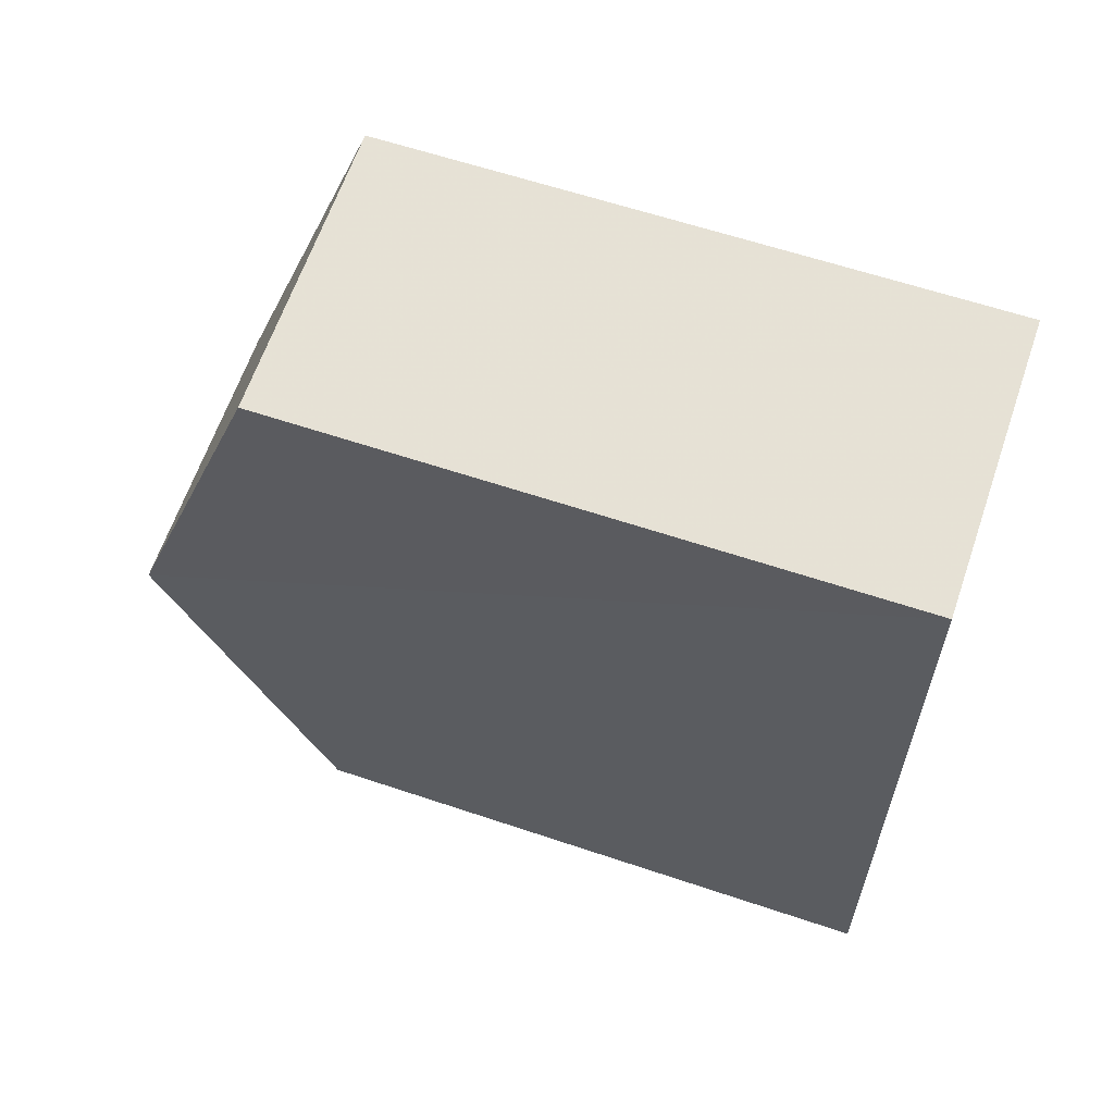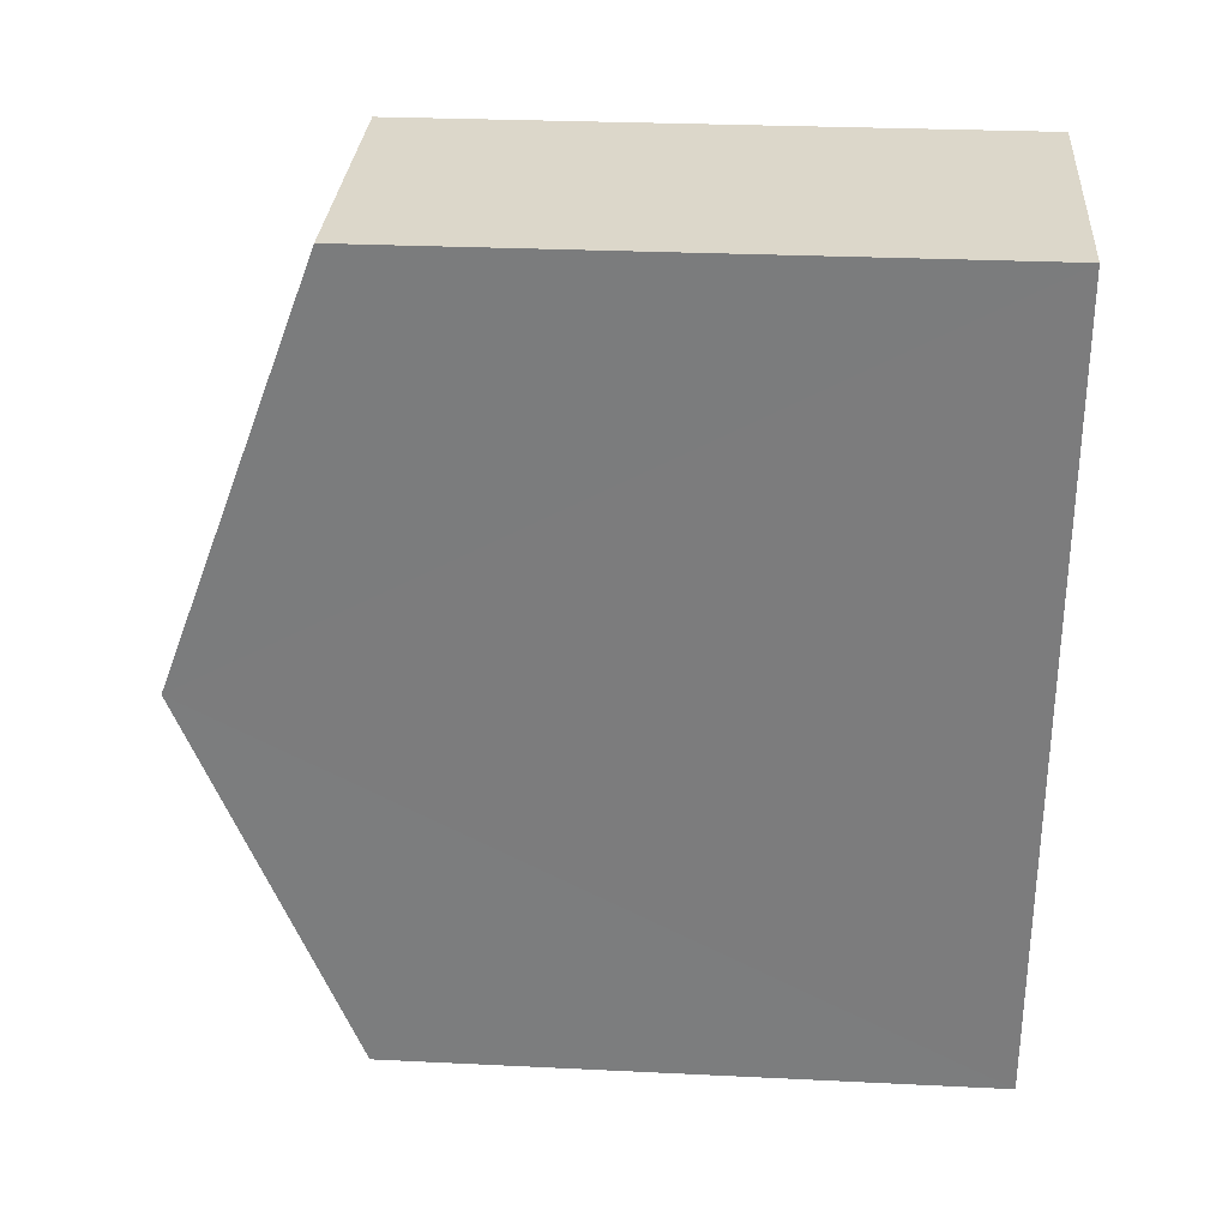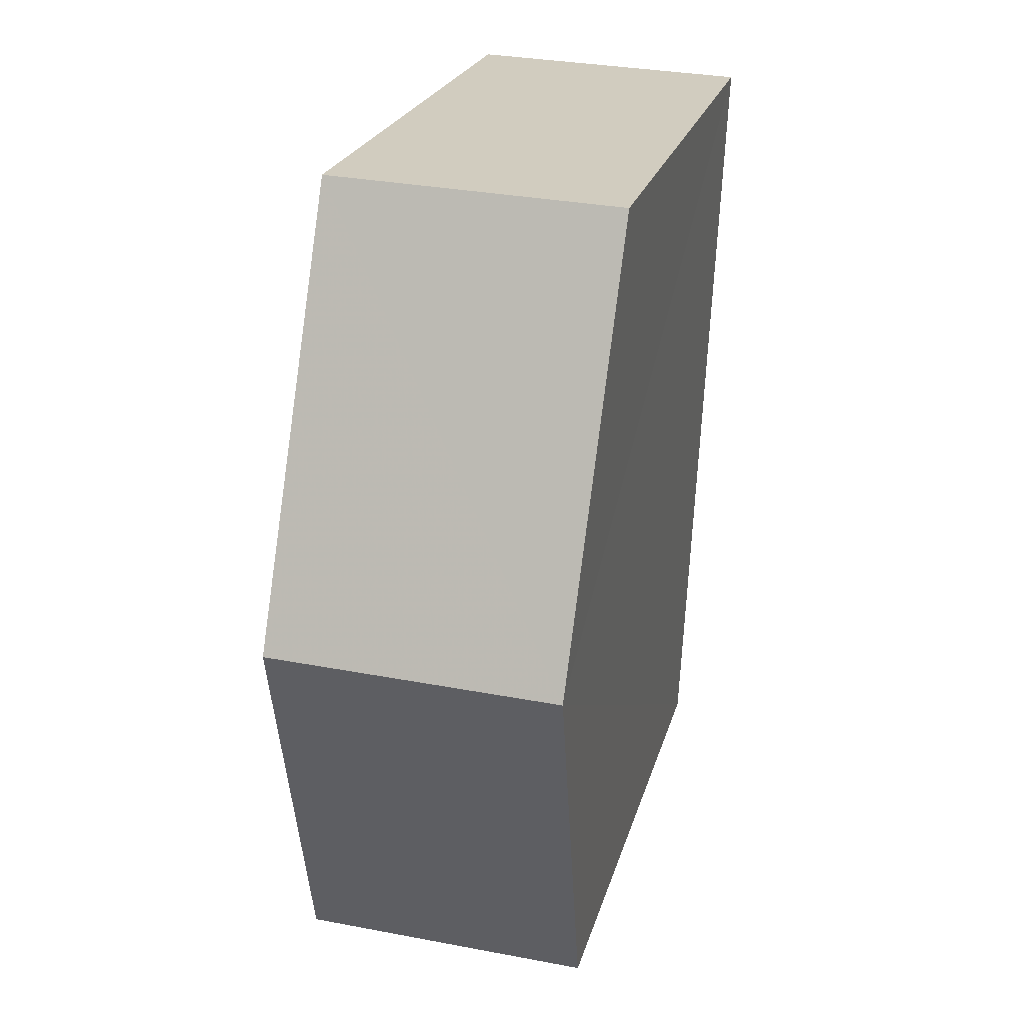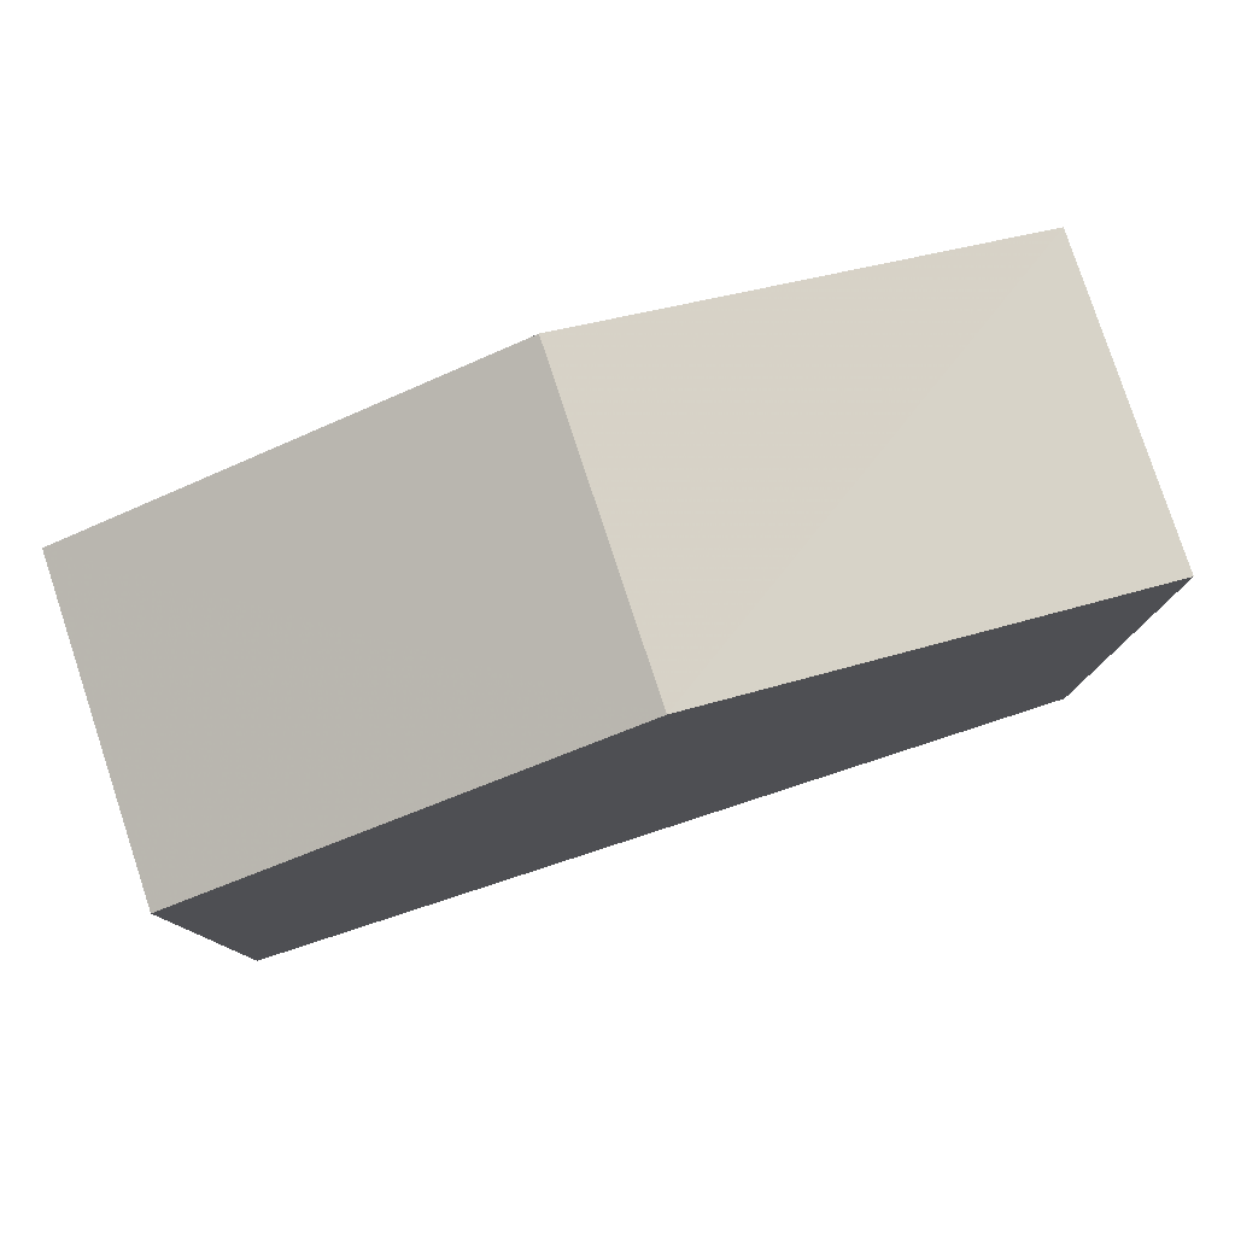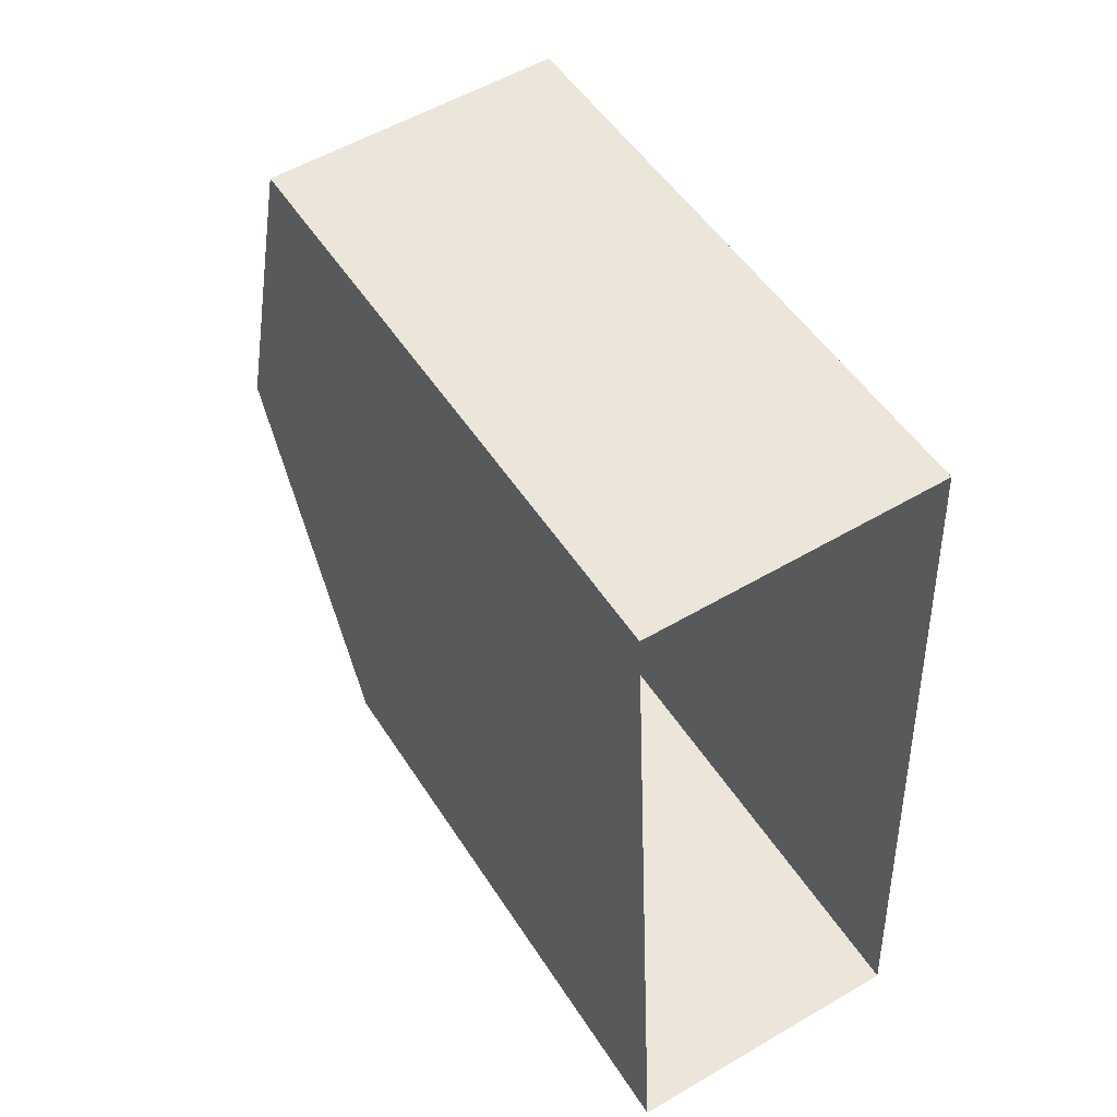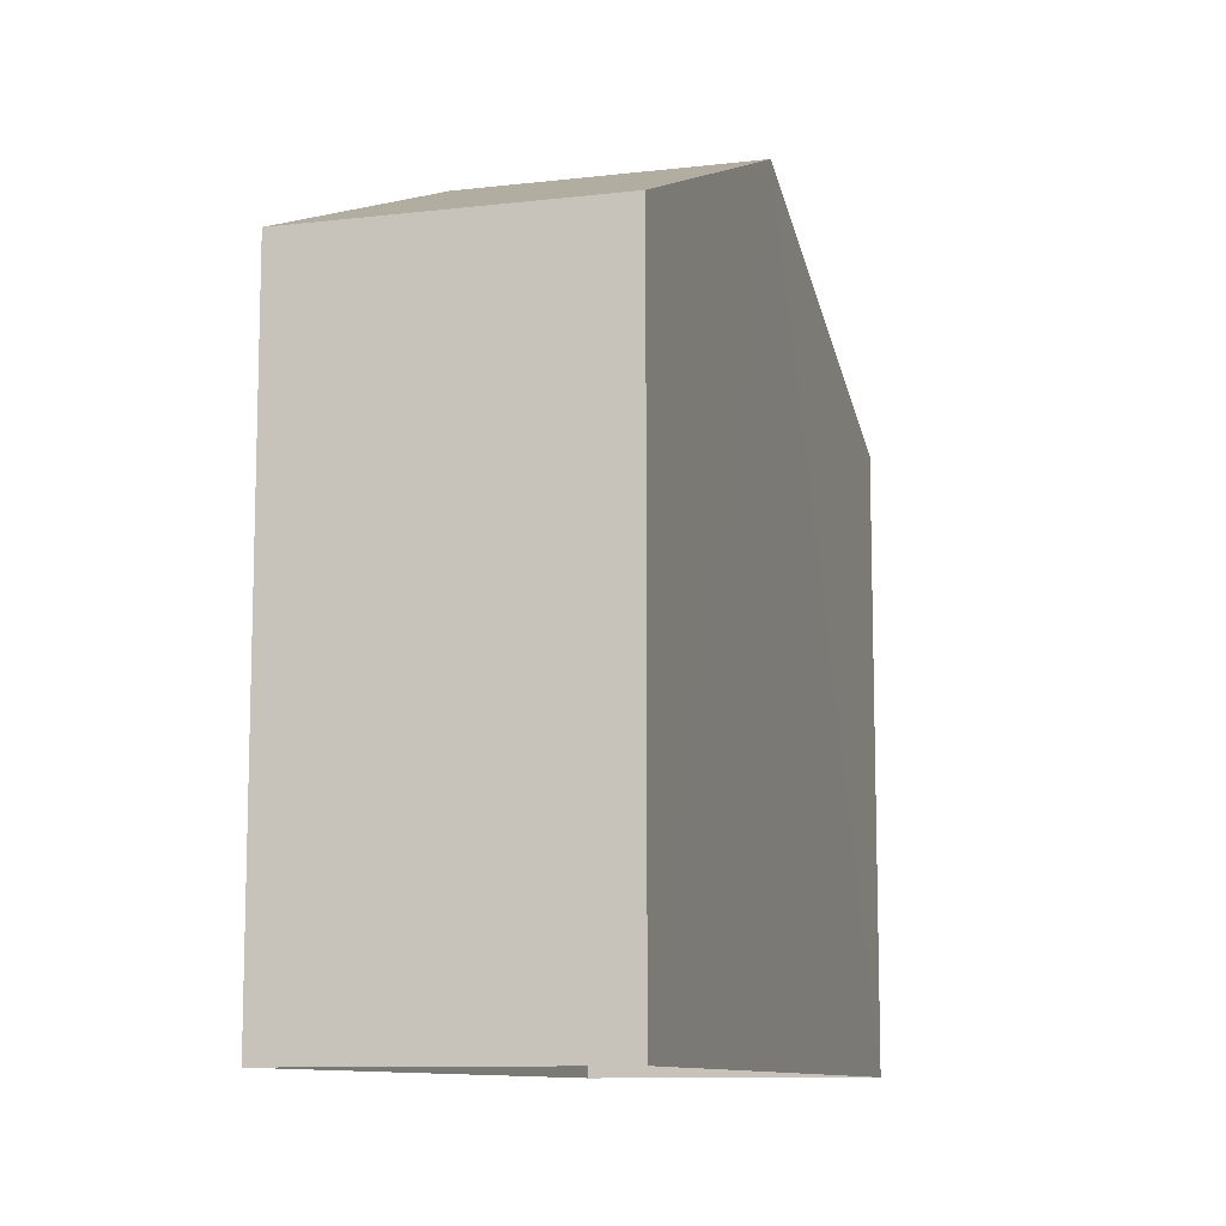
<metadata>
{"format":"obj","ext":"obj","renderer":"f3d","projection":"perspective","resolution":1024,"background":"white","views":[{"elev":61.0,"azim":109.0,"up":"+Y"},{"elev":28.0,"azim":94.2,"up":"+Y"},{"elev":23.0,"azim":14.2,"up":"+Y"},{"elev":79.5,"azim":69.3,"up":"+Z"},{"elev":50.6,"azim":148.5,"up":"+Y"},{"elev":-10.3,"azim":13.7,"up":"+Z"}]}
</metadata>
<code>
v -3.719e+05 -1.034e+05 34.36
v -3.719e+05 -1.035e+05 34.36
v -3.719e+05 -1.034e+05 34.36
v -3.719e+05 -1.035e+05 34.36
v -3.719e+05 -1.034e+05 52.52
v -3.719e+05 -1.034e+05 48.7
v -3.719e+05 -1.034e+05 52.52
v -3.719e+05 -1.034e+05 48.7
v -3.719e+05 -1.035e+05 48.7
v -3.719e+05 -1.035e+05 48.7
f 1 2 3
f 1 4 2
f 5 6 7
f 5 8 6
f 9 10 5
f 7 9 5
f 8 1 3
f 6 8 3
f 10 4 5
f 4 1 5
f 1 8 5
f 10 2 4
f 10 9 2
f 6 3 7
f 3 2 7
f 2 9 7

</code>
